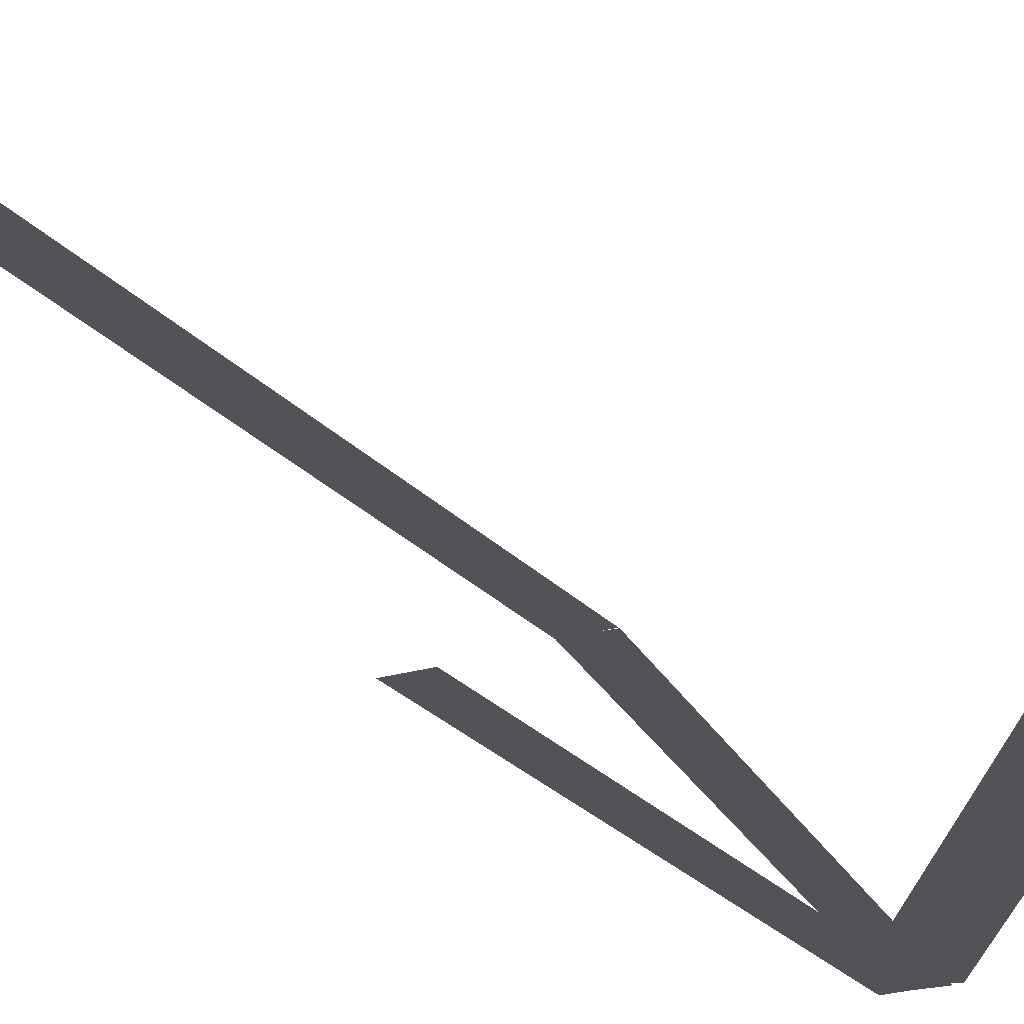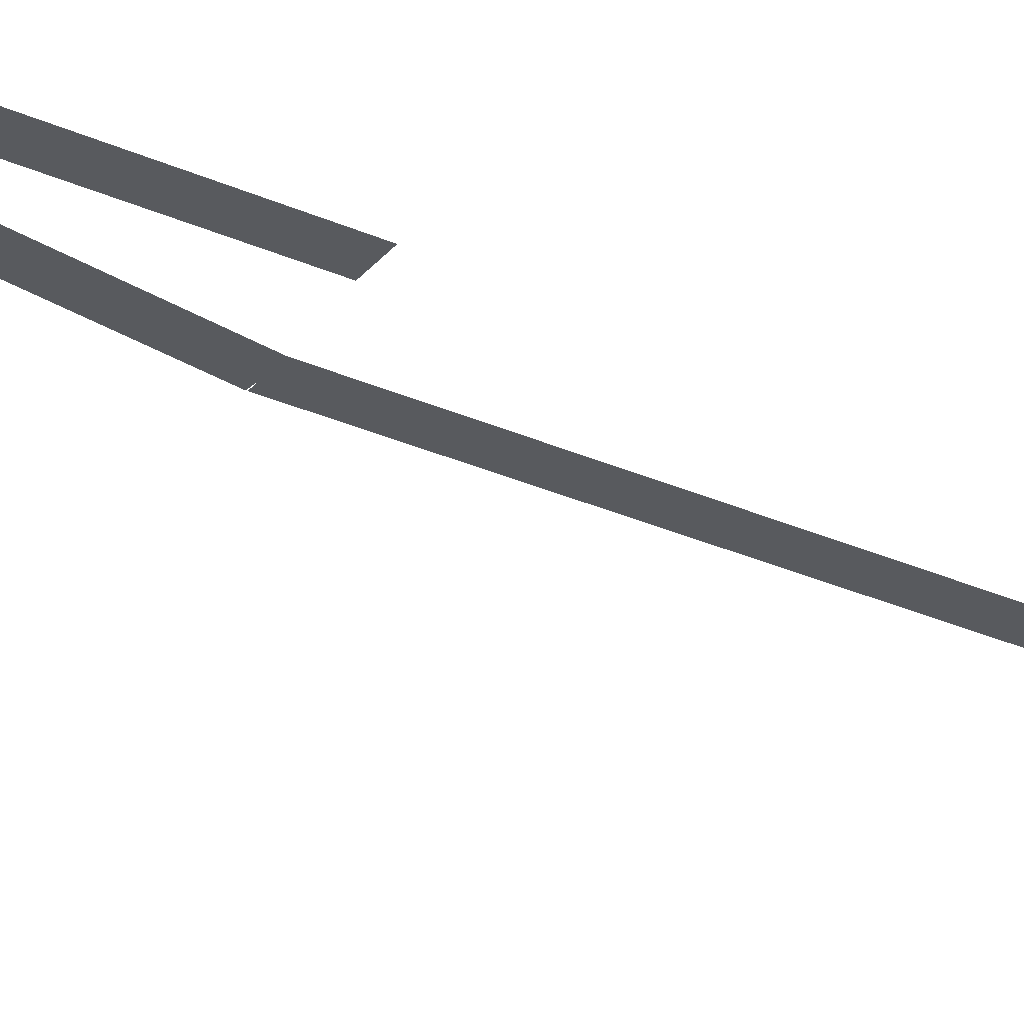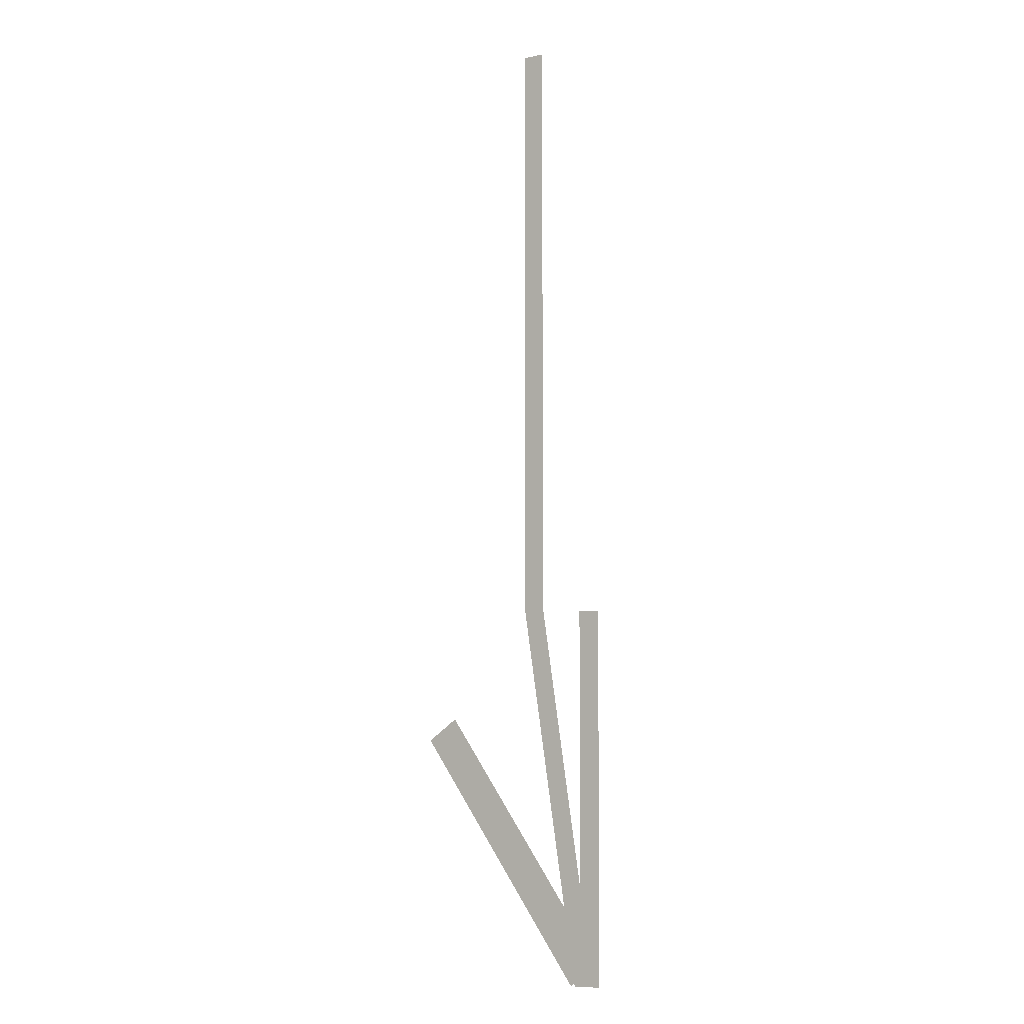
<metadata>
{"format":"obj","ext":"obj","renderer":"f3d","projection":"perspective","resolution":1024,"background":"white","views":[{"elev":-21.9,"azim":28.1,"up":"+Y"},{"elev":-31.0,"azim":-122.5,"up":"+Y"},{"elev":-3.9,"azim":-146.4,"up":"+Z"}]}
</metadata>
<code>
o Curve
v 0.003742 0 -0.03173
v 0.004942 0 -0.03173
v 0.004942 0 -0.000141
v 0.003742 0 -0.000141
f 4 2 1
f 4 3 2
o Curve
v 0.003742 0 -0.03173
v 0.004942 0 -0.03173
v 0.004942 0 -0.000141
v 0.003742 0 -0.000141
f 8 6 5
f 8 7 6
o Curve.001
v 0.000141 0 -0.05234
v 0.001341 0 -0.05234
v 0.001341 0 -0.03195
v 0.000141 0 -0.03195
f 12 10 9
f 12 11 10
o Curve.001
v 0.000141 0 -0.05234
v 0.001341 0 -0.05234
v 0.001341 0 -0.03195
v 0.000141 0 -0.03195
f 16 14 13
f 16 15 14
o Curve.002
v 0.004945 0 -0.03177
v 0.003754 0 -0.03166
v 0.000516 0 -0.05231
v 0.001705 0 -0.05243
v 0.004945 0 -0.03177
f 19 21 20
f 18 21 19
o Curve.002
v 0.004945 0 -0.03177
v 0.003754 0 -0.03166
v 0.000516 0 -0.05231
v 0.001705 0 -0.05243
v 0.004945 0 -0.03177
f 24 26 25
f 23 26 24
o Curve.003
v 0.000209 0 -0.05115
v 0.001942 0 -0.05242
v 0.01149 0 -0.03938
v 0.009761 0 -0.03811
f 27 29 28
f 30 29 27
o Curve.003
v 0.000209 0 -0.05115
v 0.001942 0 -0.05242
v 0.01149 0 -0.03938
v 0.009761 0 -0.03811
f 31 33 32
f 34 33 31

</code>
